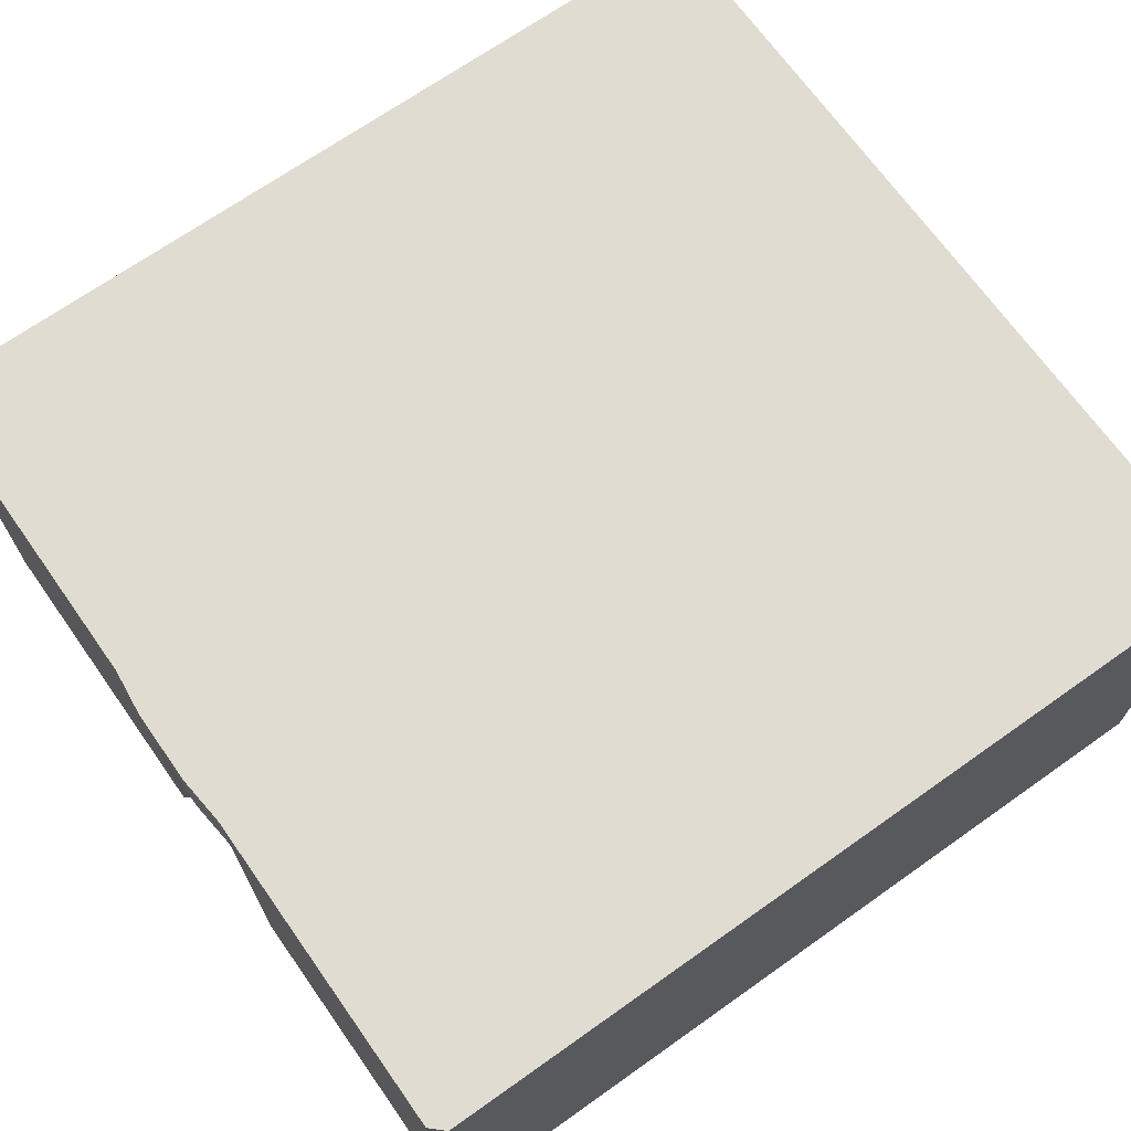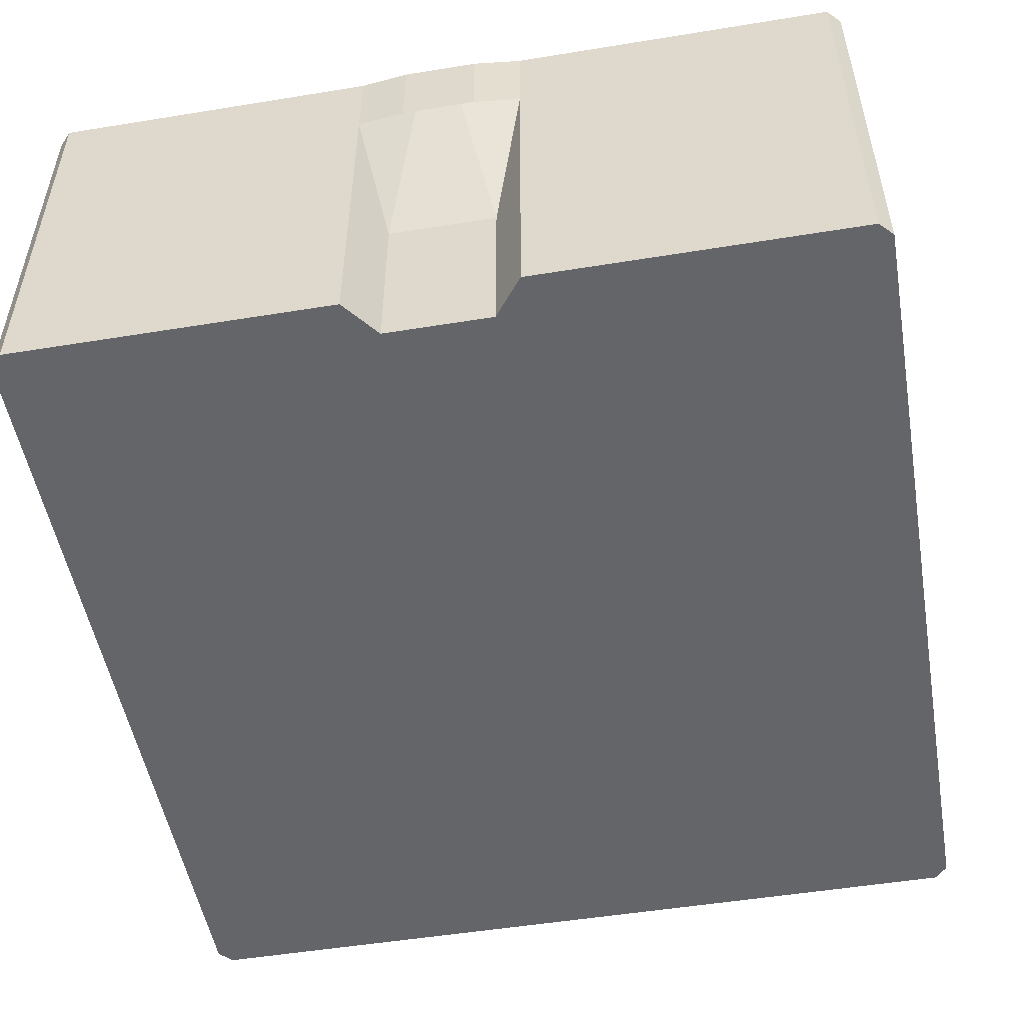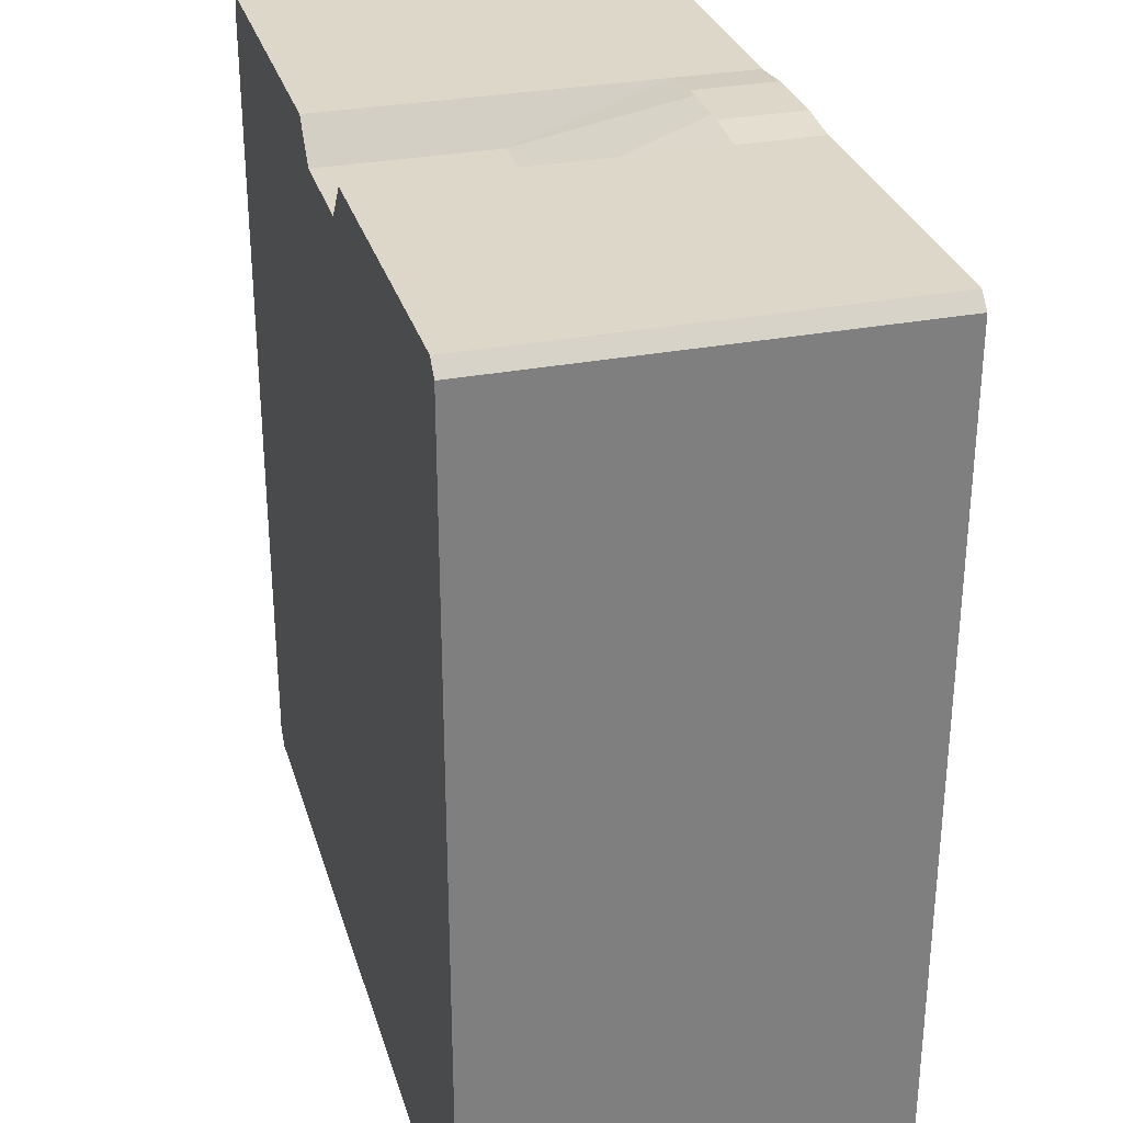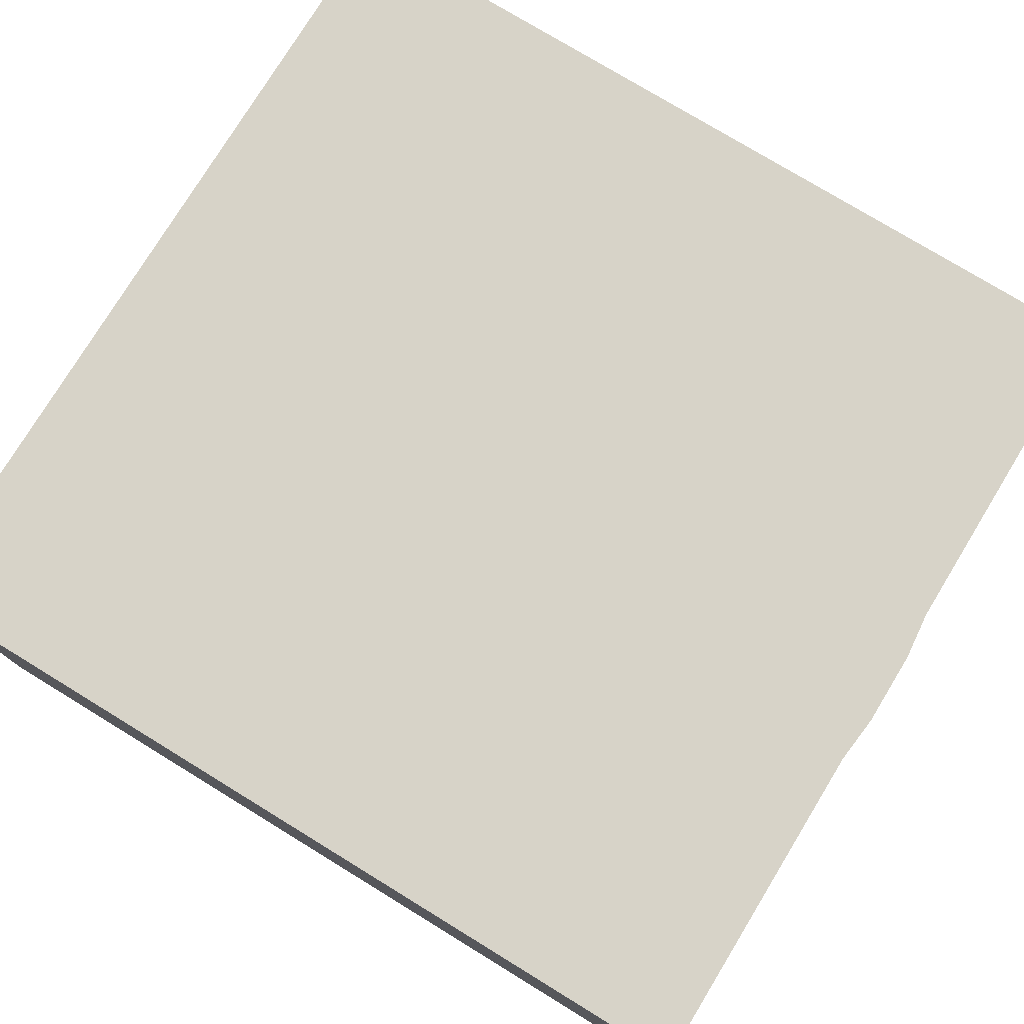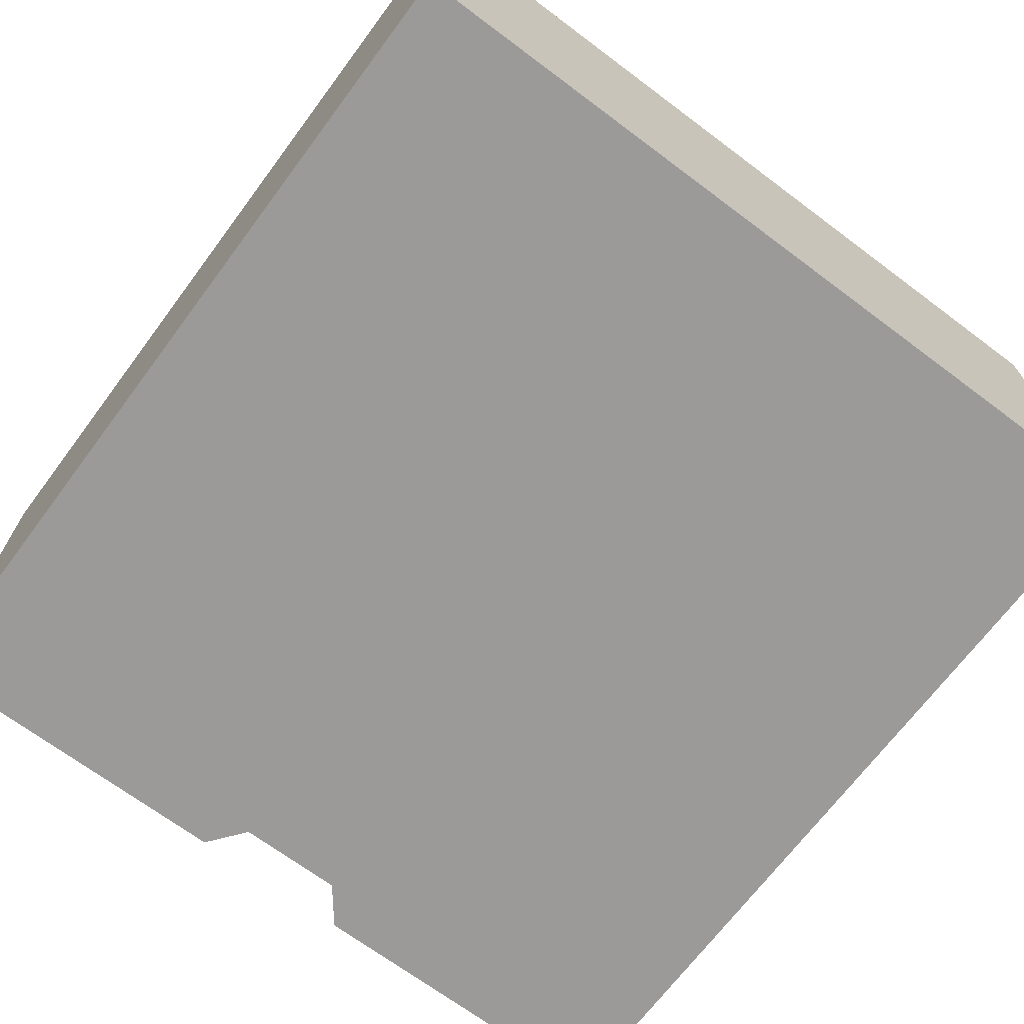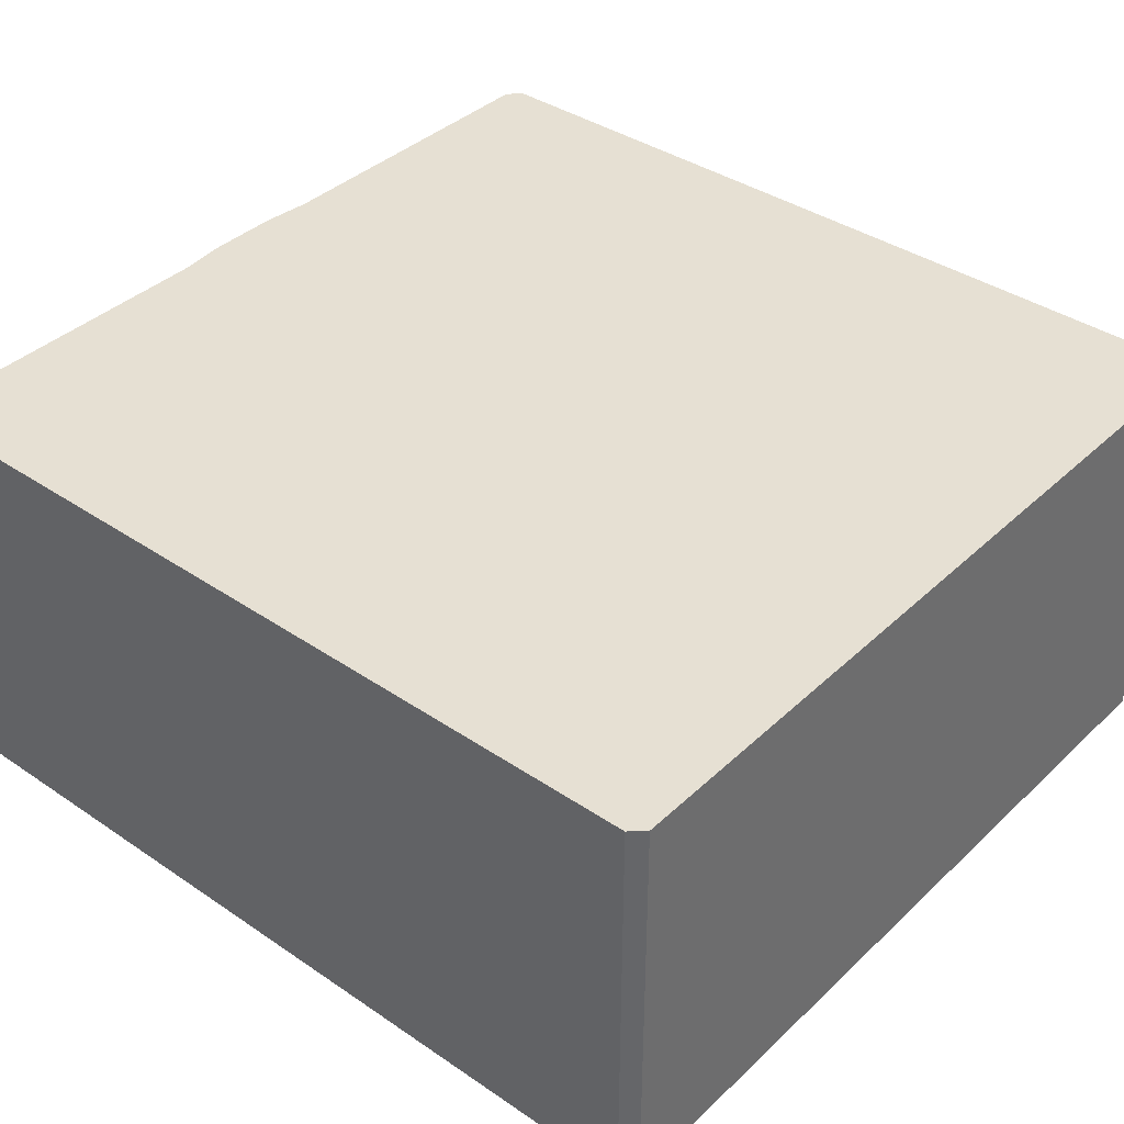
<metadata>
{"format":"obj","ext":"obj","renderer":"f3d","projection":"perspective","resolution":1024,"background":"white","views":[{"elev":69.2,"azim":-125.3,"up":"+Z"},{"elev":-51.5,"azim":-170.0,"up":"+Z"},{"elev":30.3,"azim":-105.6,"up":"+Y"},{"elev":77.1,"azim":121.4,"up":"+Z"},{"elev":-69.4,"azim":-36.8,"up":"+Z"},{"elev":38.5,"azim":-49.5,"up":"+Z"}]}
</metadata>
<code>
g Meshpart1
v 1.013 -1.007 -0.5063
v 1.013 -1.007 0.5069
v 0.9819 -1.04 -0.5063
v 0.9819 -1.04 0.5069
v 1.013 0.716 -0.5063
v 1.013 -1.007 0.5069
v 1.013 -1.007 -0.5063
v 1.013 0.716 0.5069
v 1.013 1.015 -0.5063
v 1.013 0.716 0.5069
v 1.013 0.716 -0.5063
v 1.013 1.015 0.5069
v 0.9819 1.049 0.5069
v 1.013 1.015 -0.5063
v 0.9819 1.049 -0.5063
v 1.013 1.015 0.5069
v -0.2026 1.049 -0.5063
v -0.1297 0.9564 -0.0848
v -0.1297 0.9564 -0.5063
v -0.2026 1.049 0.3054
v -0.08886 1.061 0.5069
v -0.08886 1.061 0.3054
v -0.2026 1.049 0.3054
v -0.2026 1.049 0.5069
v 0.08906 1.061 0.3054
v 0.2028 1.049 0.5069
v 0.2028 1.049 0.3054
v 0.08906 1.061 0.5069
v -0.08886 1.061 0.3054
v -0.05686 1.061 0.5069
v -0.05686 1.061 0.3054
v -0.08886 1.061 0.5069
v -0.05686 1.061 0.3054
v -0.05686 1.061 0.5069
v 0.05706 1.061 0.3054
v 0.05706 1.061 0.5069
v 0.05706 1.061 0.5069
v 0.08906 1.061 0.3054
v 0.05706 1.061 0.3054
v 0.08906 1.061 0.5069
v -0.2026 1.049 0.3054
v -0.9817 1.049 0.5069
v -0.2026 1.049 0.5069
v -0.9817 1.049 -0.5063
v -0.2026 1.049 -0.5063
v 0.9819 1.049 -0.5063
v 0.2028 1.049 0.3054
v 0.9819 1.049 0.5069
v 0.2028 1.049 -0.5063
v 0.2028 1.049 0.5069
v -0.1297 0.9564 -0.0848
v -0.2026 1.049 0.3054
v -0.08886 1.061 0.3054
v -0.05686 1.061 0.3054
v 0.1299 0.9564 -0.0848
v 0.08906 1.061 0.3054
v 0.2028 1.049 0.3054
v 0.05706 1.061 0.3054
v -0.05686 1.061 0.3054
v 0.1299 0.9564 -0.0848
v -0.1297 0.9564 -0.0848
v 0.05706 1.061 0.3054
v -0.1297 0.9564 -0.5063
v -0.1297 0.9564 -0.0848
v 0.1299 0.9564 -0.5063
v 0.1299 0.9564 -0.0848
v -0.9817 -1.04 0.5069
v -1.013 0.716 0.5069
v -1.013 -1.007 0.5069
v 1.013 0.716 0.5069
v 0.9819 -1.04 0.5069
v 1.013 -1.007 0.5069
v 1.013 0.716 0.5069
v -0.1297 0.9564 0.5069
v -1.013 0.716 0.5069
v -0.9817 1.049 0.5069
v -1.013 1.015 0.5069
v -0.2026 1.049 0.5069
v -0.08886 1.061 0.5069
v -0.05686 1.061 0.5069
v 0.05706 1.061 0.5069
v 0.1299 0.9564 0.5069
v 0.08906 1.061 0.5069
v 0.2028 1.049 0.5069
v 0.9819 1.049 0.5069
v 1.013 1.015 0.5069
v -0.9817 -1.04 0.5069
v -1.013 -1.007 -0.5063
v -0.9817 -1.04 -0.5063
v -1.013 -1.007 0.5069
v -1.013 0.716 -0.5063
v -1.013 -1.007 -0.5063
v -1.013 0.716 0.5069
v -1.013 -1.007 0.5069
v -1.013 1.015 0.5069
v -1.013 1.015 -0.5063
v -1.013 0.716 -0.5063
v -1.013 0.716 0.5069
v -1.013 1.015 -0.5063
v -1.013 1.015 0.5069
v -0.9817 1.049 -0.5063
v -0.9817 1.049 0.5069
v 0.1299 0.9564 -0.0848
v 0.2028 1.049 -0.5063
v 0.1299 0.9564 -0.5063
v 0.2028 1.049 0.3054
v 0.9819 -1.04 0.5069
v -0.9817 -1.04 0.5069
v 0.9819 -1.04 -0.5063
v -0.9817 -1.04 -0.5063
v 1.013 0.716 -0.5063
v -1.013 0.716 -0.5063
v -0.1297 0.9564 -0.5063
v -0.2026 1.049 -0.5063
v -0.9817 1.049 -0.5063
v -1.013 1.015 -0.5063
v 0.1299 0.9564 -0.5063
v 0.2028 1.049 -0.5063
v 0.9819 1.049 -0.5063
v 1.013 1.015 -0.5063
v 1.013 0.716 -0.5063
v 0.9819 -1.04 -0.5063
v -0.9817 -1.04 -0.5063
v 1.013 -1.007 -0.5063
v -1.013 0.716 -0.5063
v -1.013 -1.007 -0.5063
f 1 2 3
f 3 2 4
f 5 6 7
f 6 5 8
f 9 10 11
f 10 9 12
f 13 14 15
f 14 13 16
f 17 18 19
f 17 20 18
f 21 22 23
f 23 24 21
f 25 26 27
f 26 25 28
f 29 30 31
f 30 29 32
f 33 34 35
f 35 34 36
f 37 38 39
f 38 37 40
f 41 42 43
f 42 41 44
f 45 44 41
f 46 47 48
f 47 46 49
f 48 47 50
f 51 52 53
f 51 53 54
f 55 56 57
f 56 55 58
f 59 60 61
f 60 59 62
f 63 64 65
f 65 64 66
f 67 68 69
f 67 70 68
f 71 70 67
f 70 71 72
f 73 74 75
f 75 76 77
f 75 78 76
f 78 75 74
f 74 79 78
f 79 74 80
f 74 81 80
f 74 82 81
f 74 73 82
f 82 83 81
f 82 84 83
f 73 84 82
f 84 73 85
f 85 73 86
f 87 88 89
f 88 87 90
f 91 92 93
f 92 94 93
f 95 96 97
f 97 98 95
f 99 100 101
f 101 100 102
f 103 104 105
f 106 104 103
f 107 108 109
f 110 109 108
f 111 112 113
f 112 114 113
f 114 112 115
f 115 112 116
f 111 113 117
f 111 117 118
f 118 119 111
f 111 119 120
f 121 122 123
f 122 121 124
f 123 125 121
f 125 123 126

</code>
